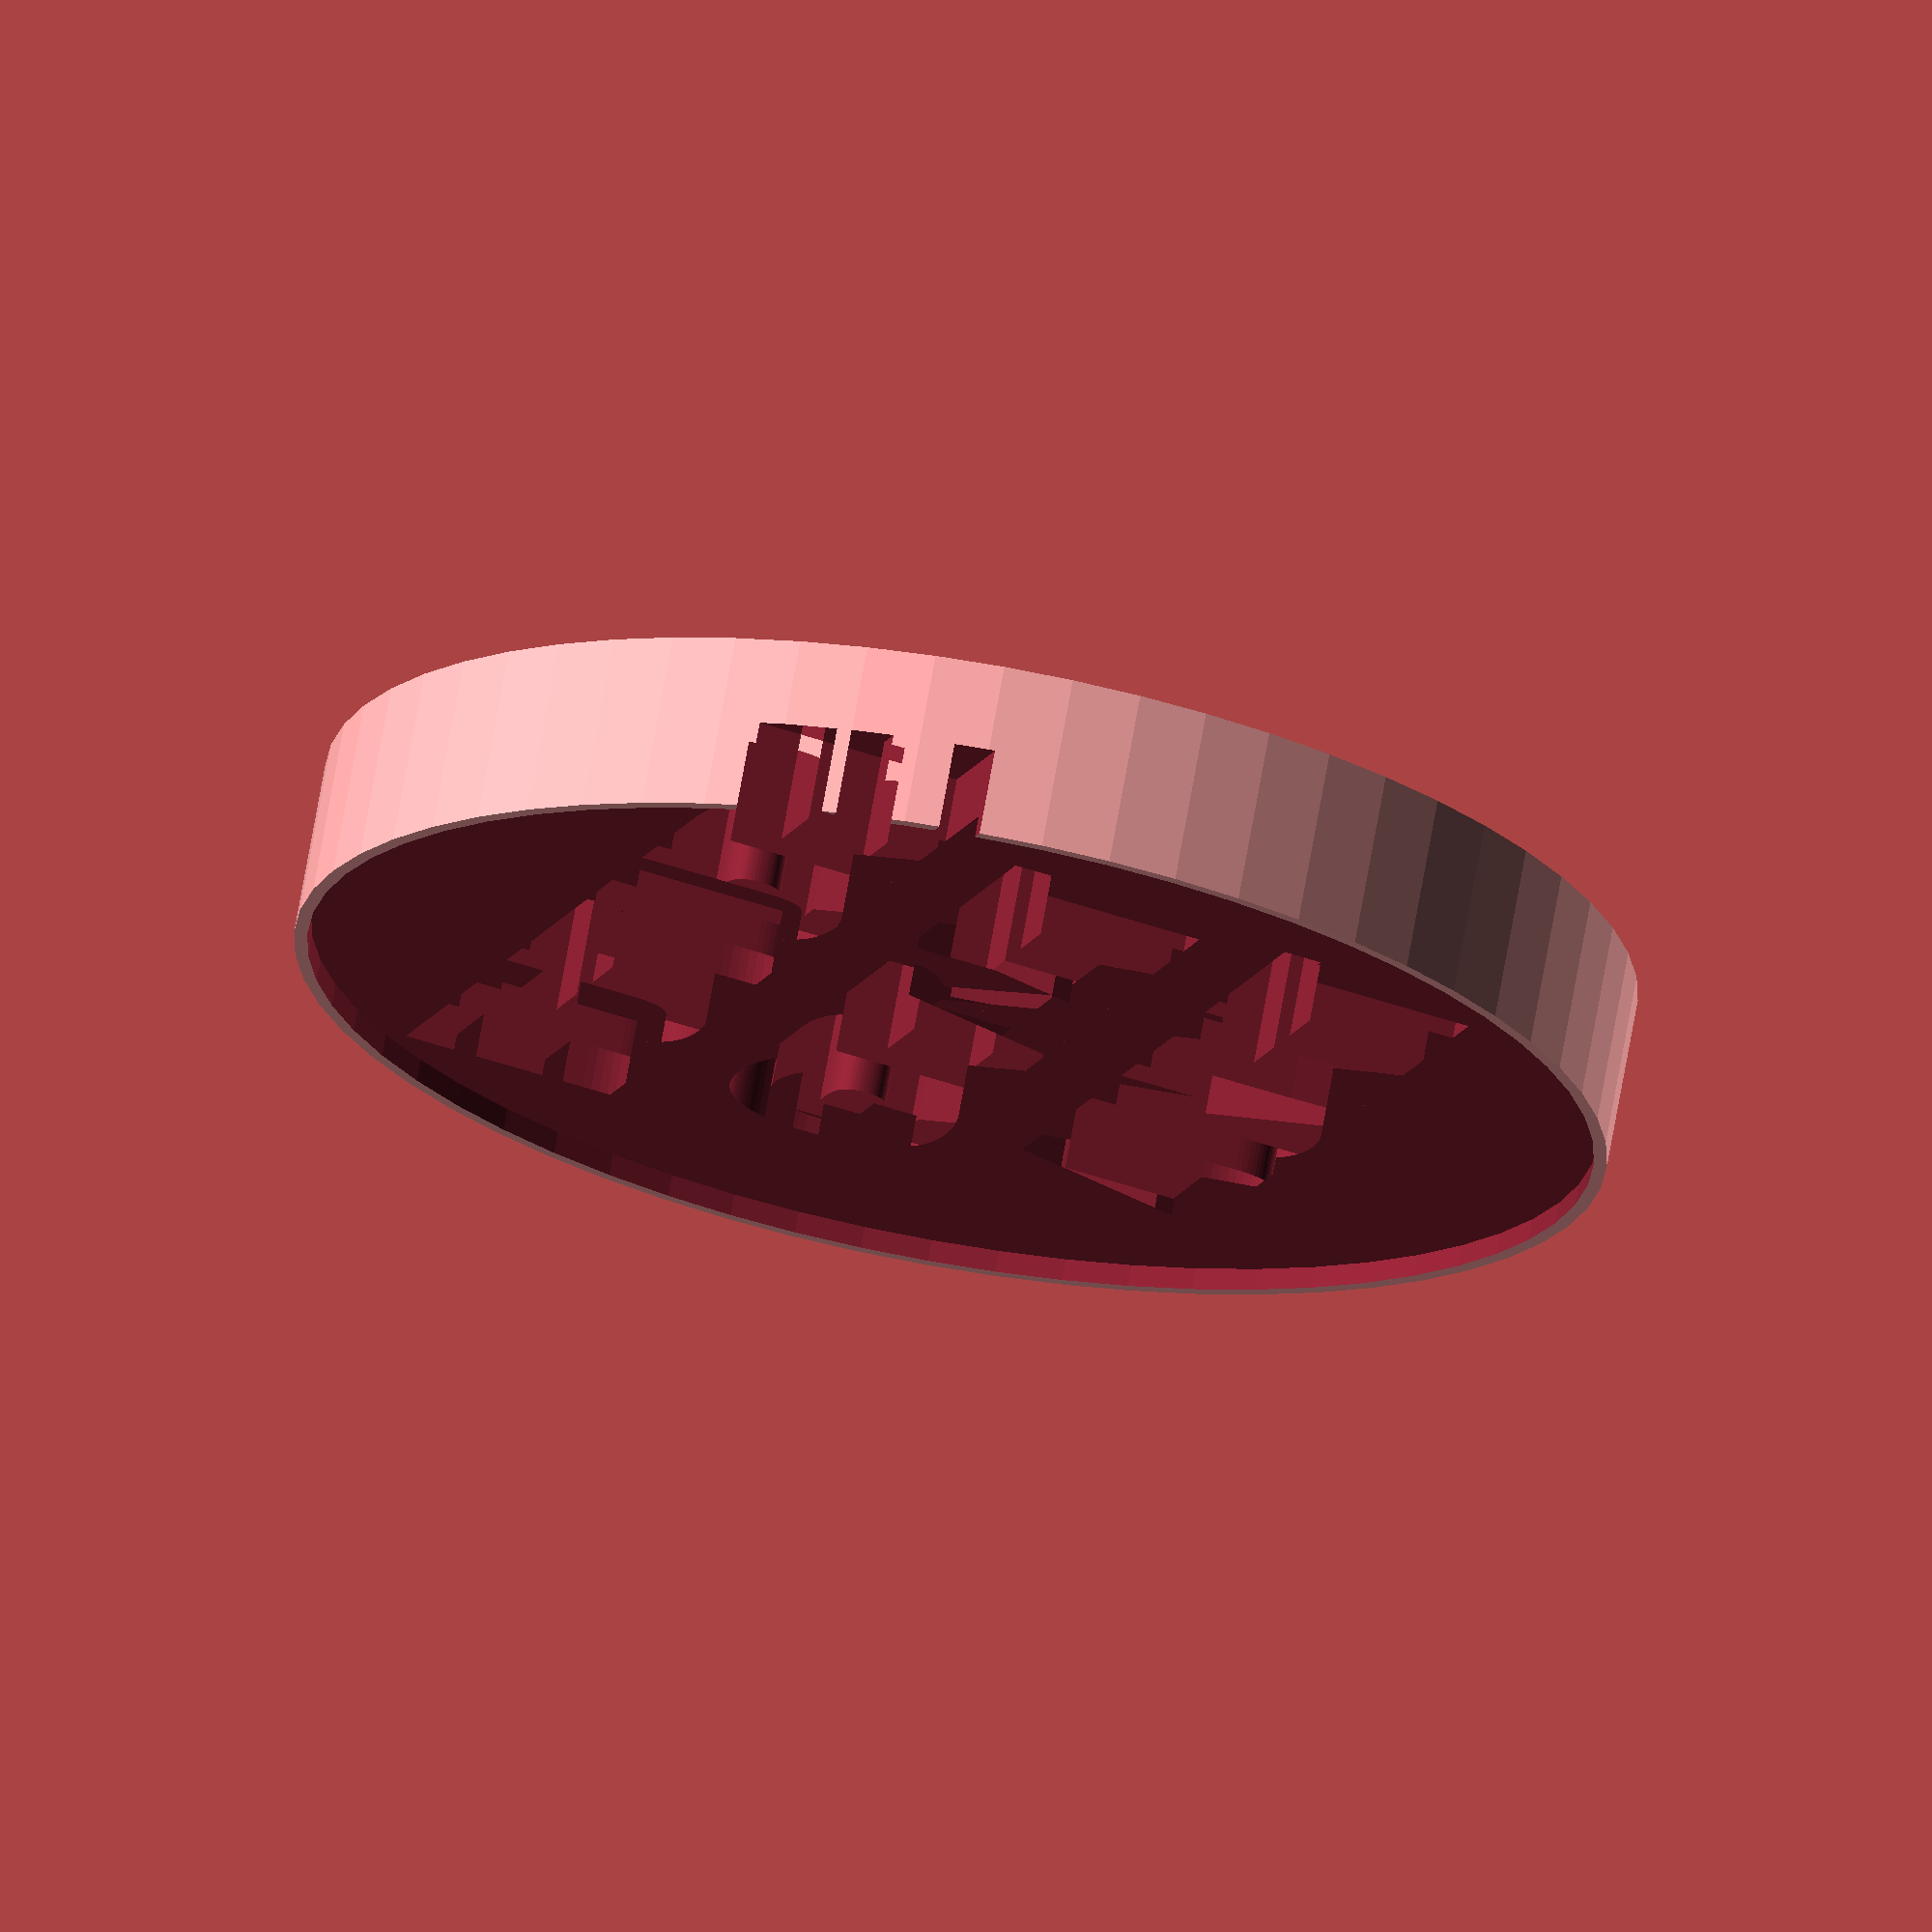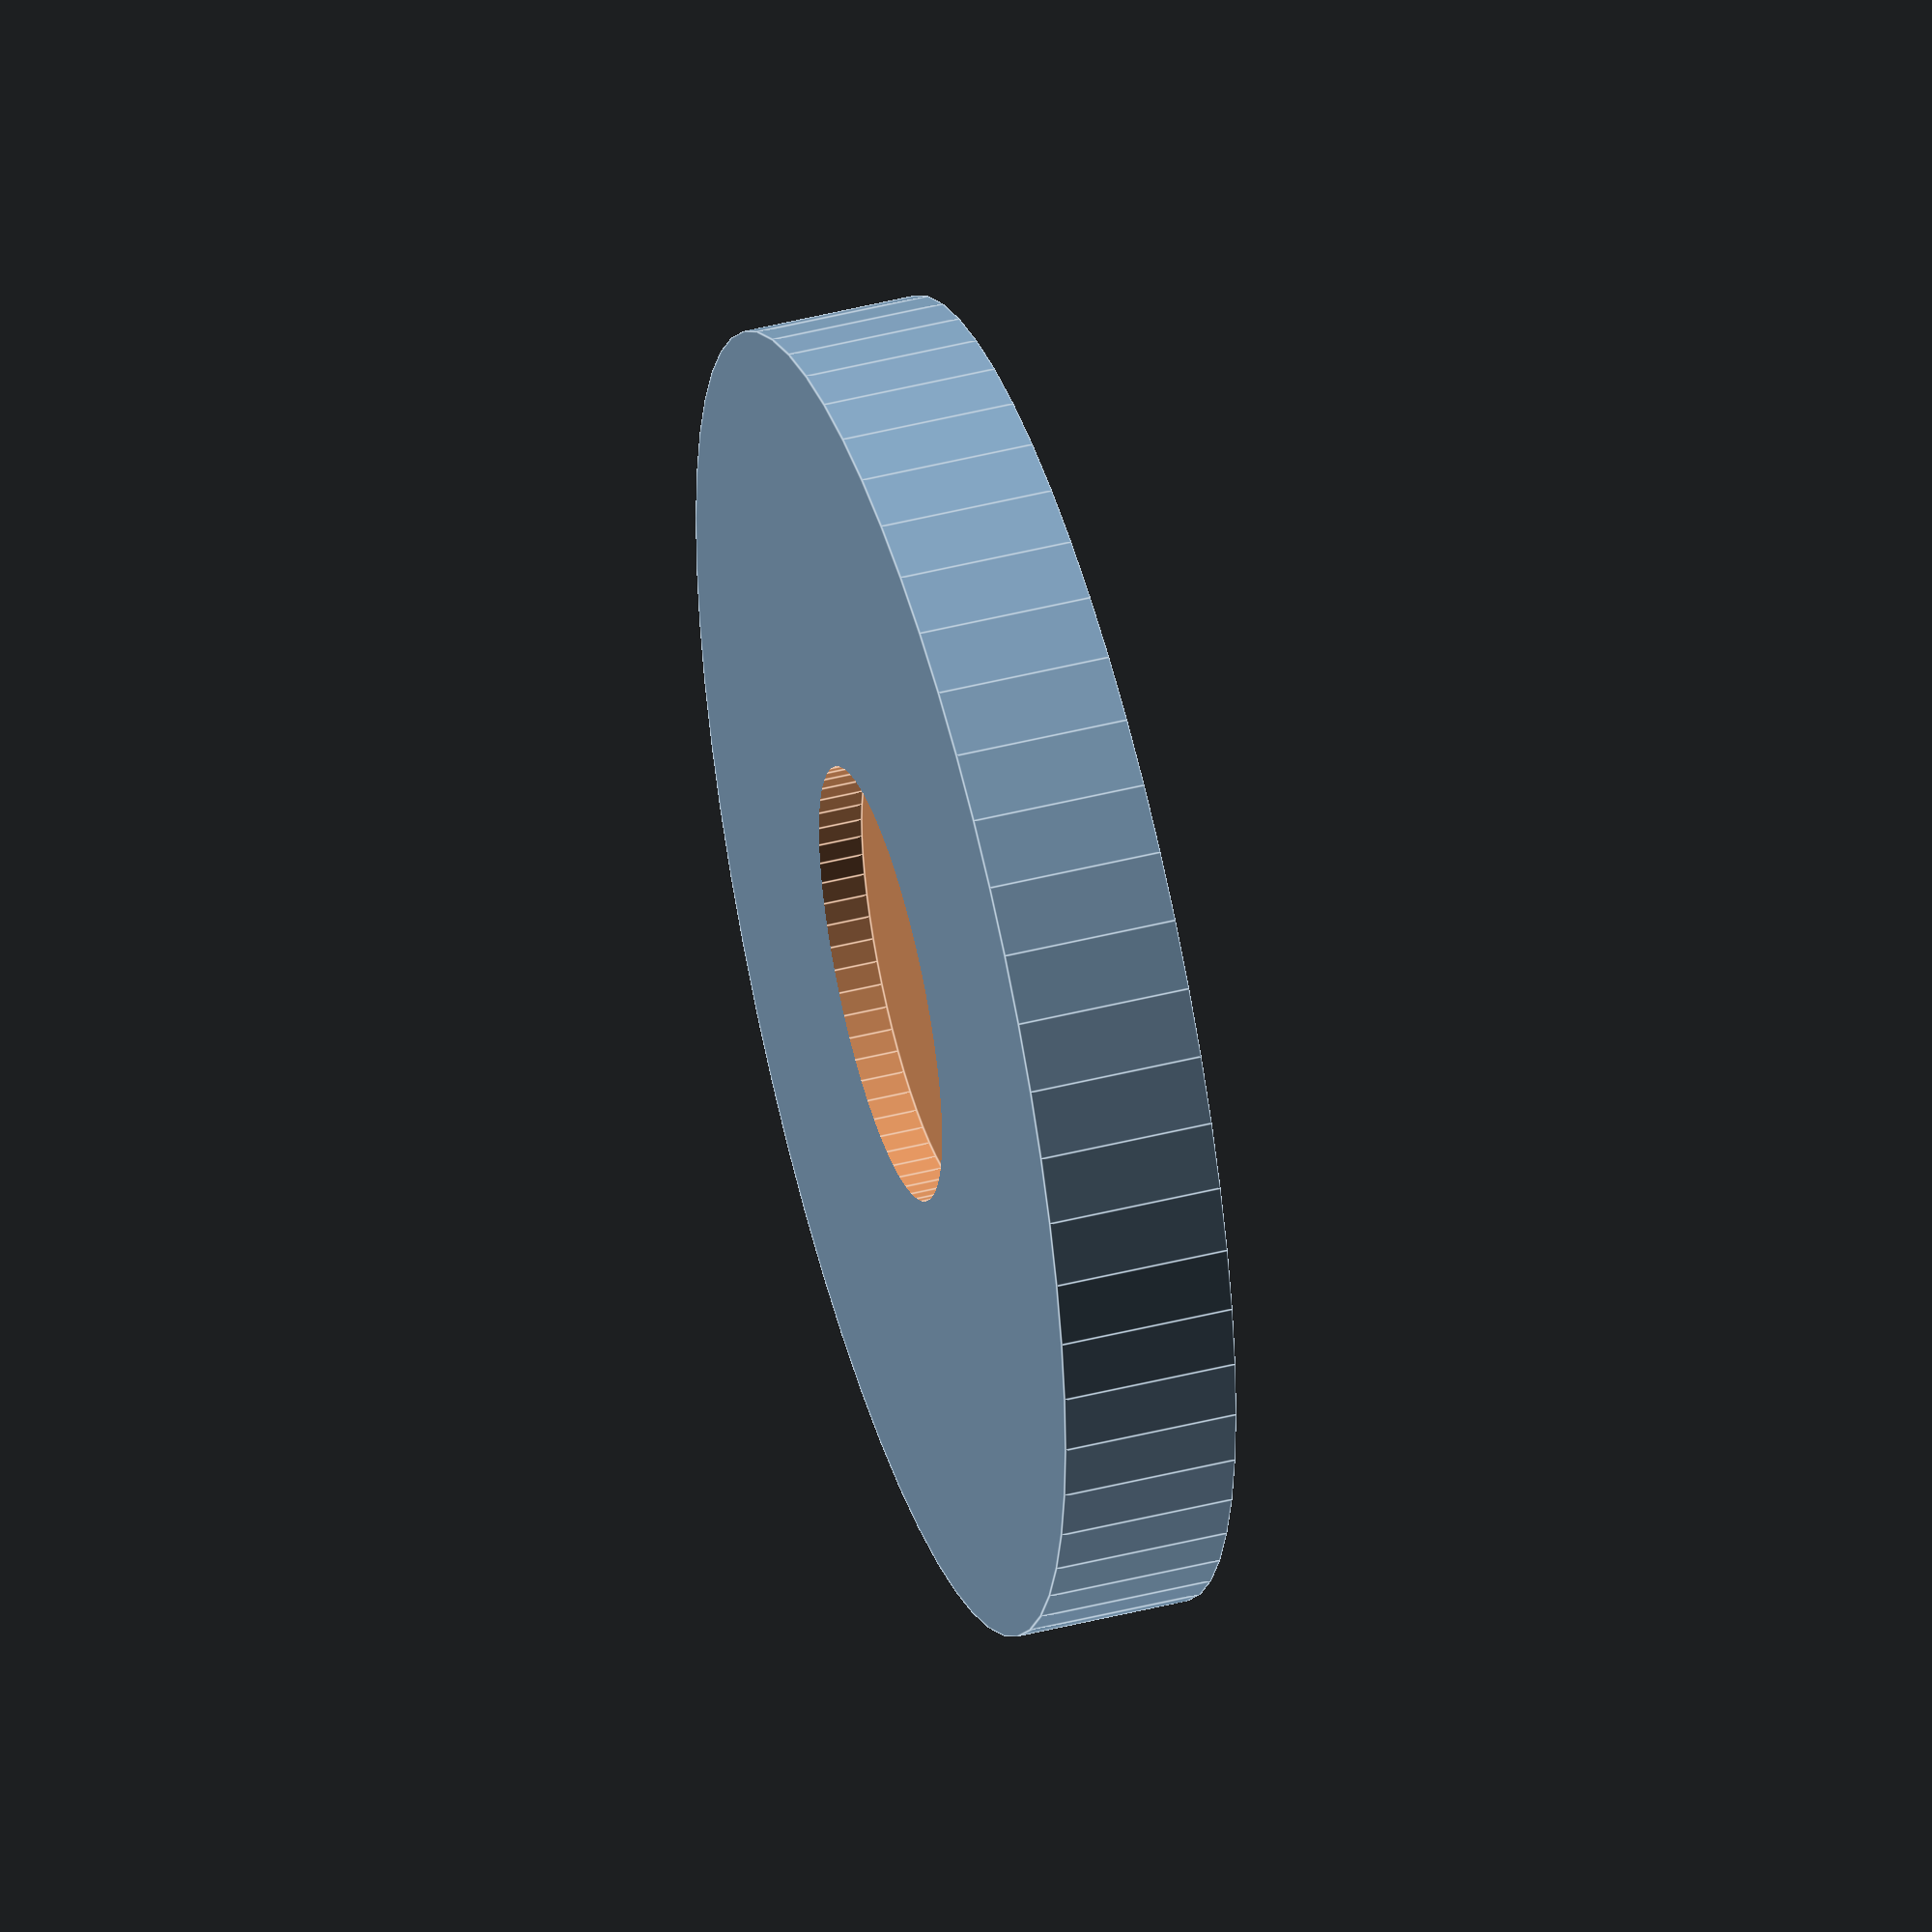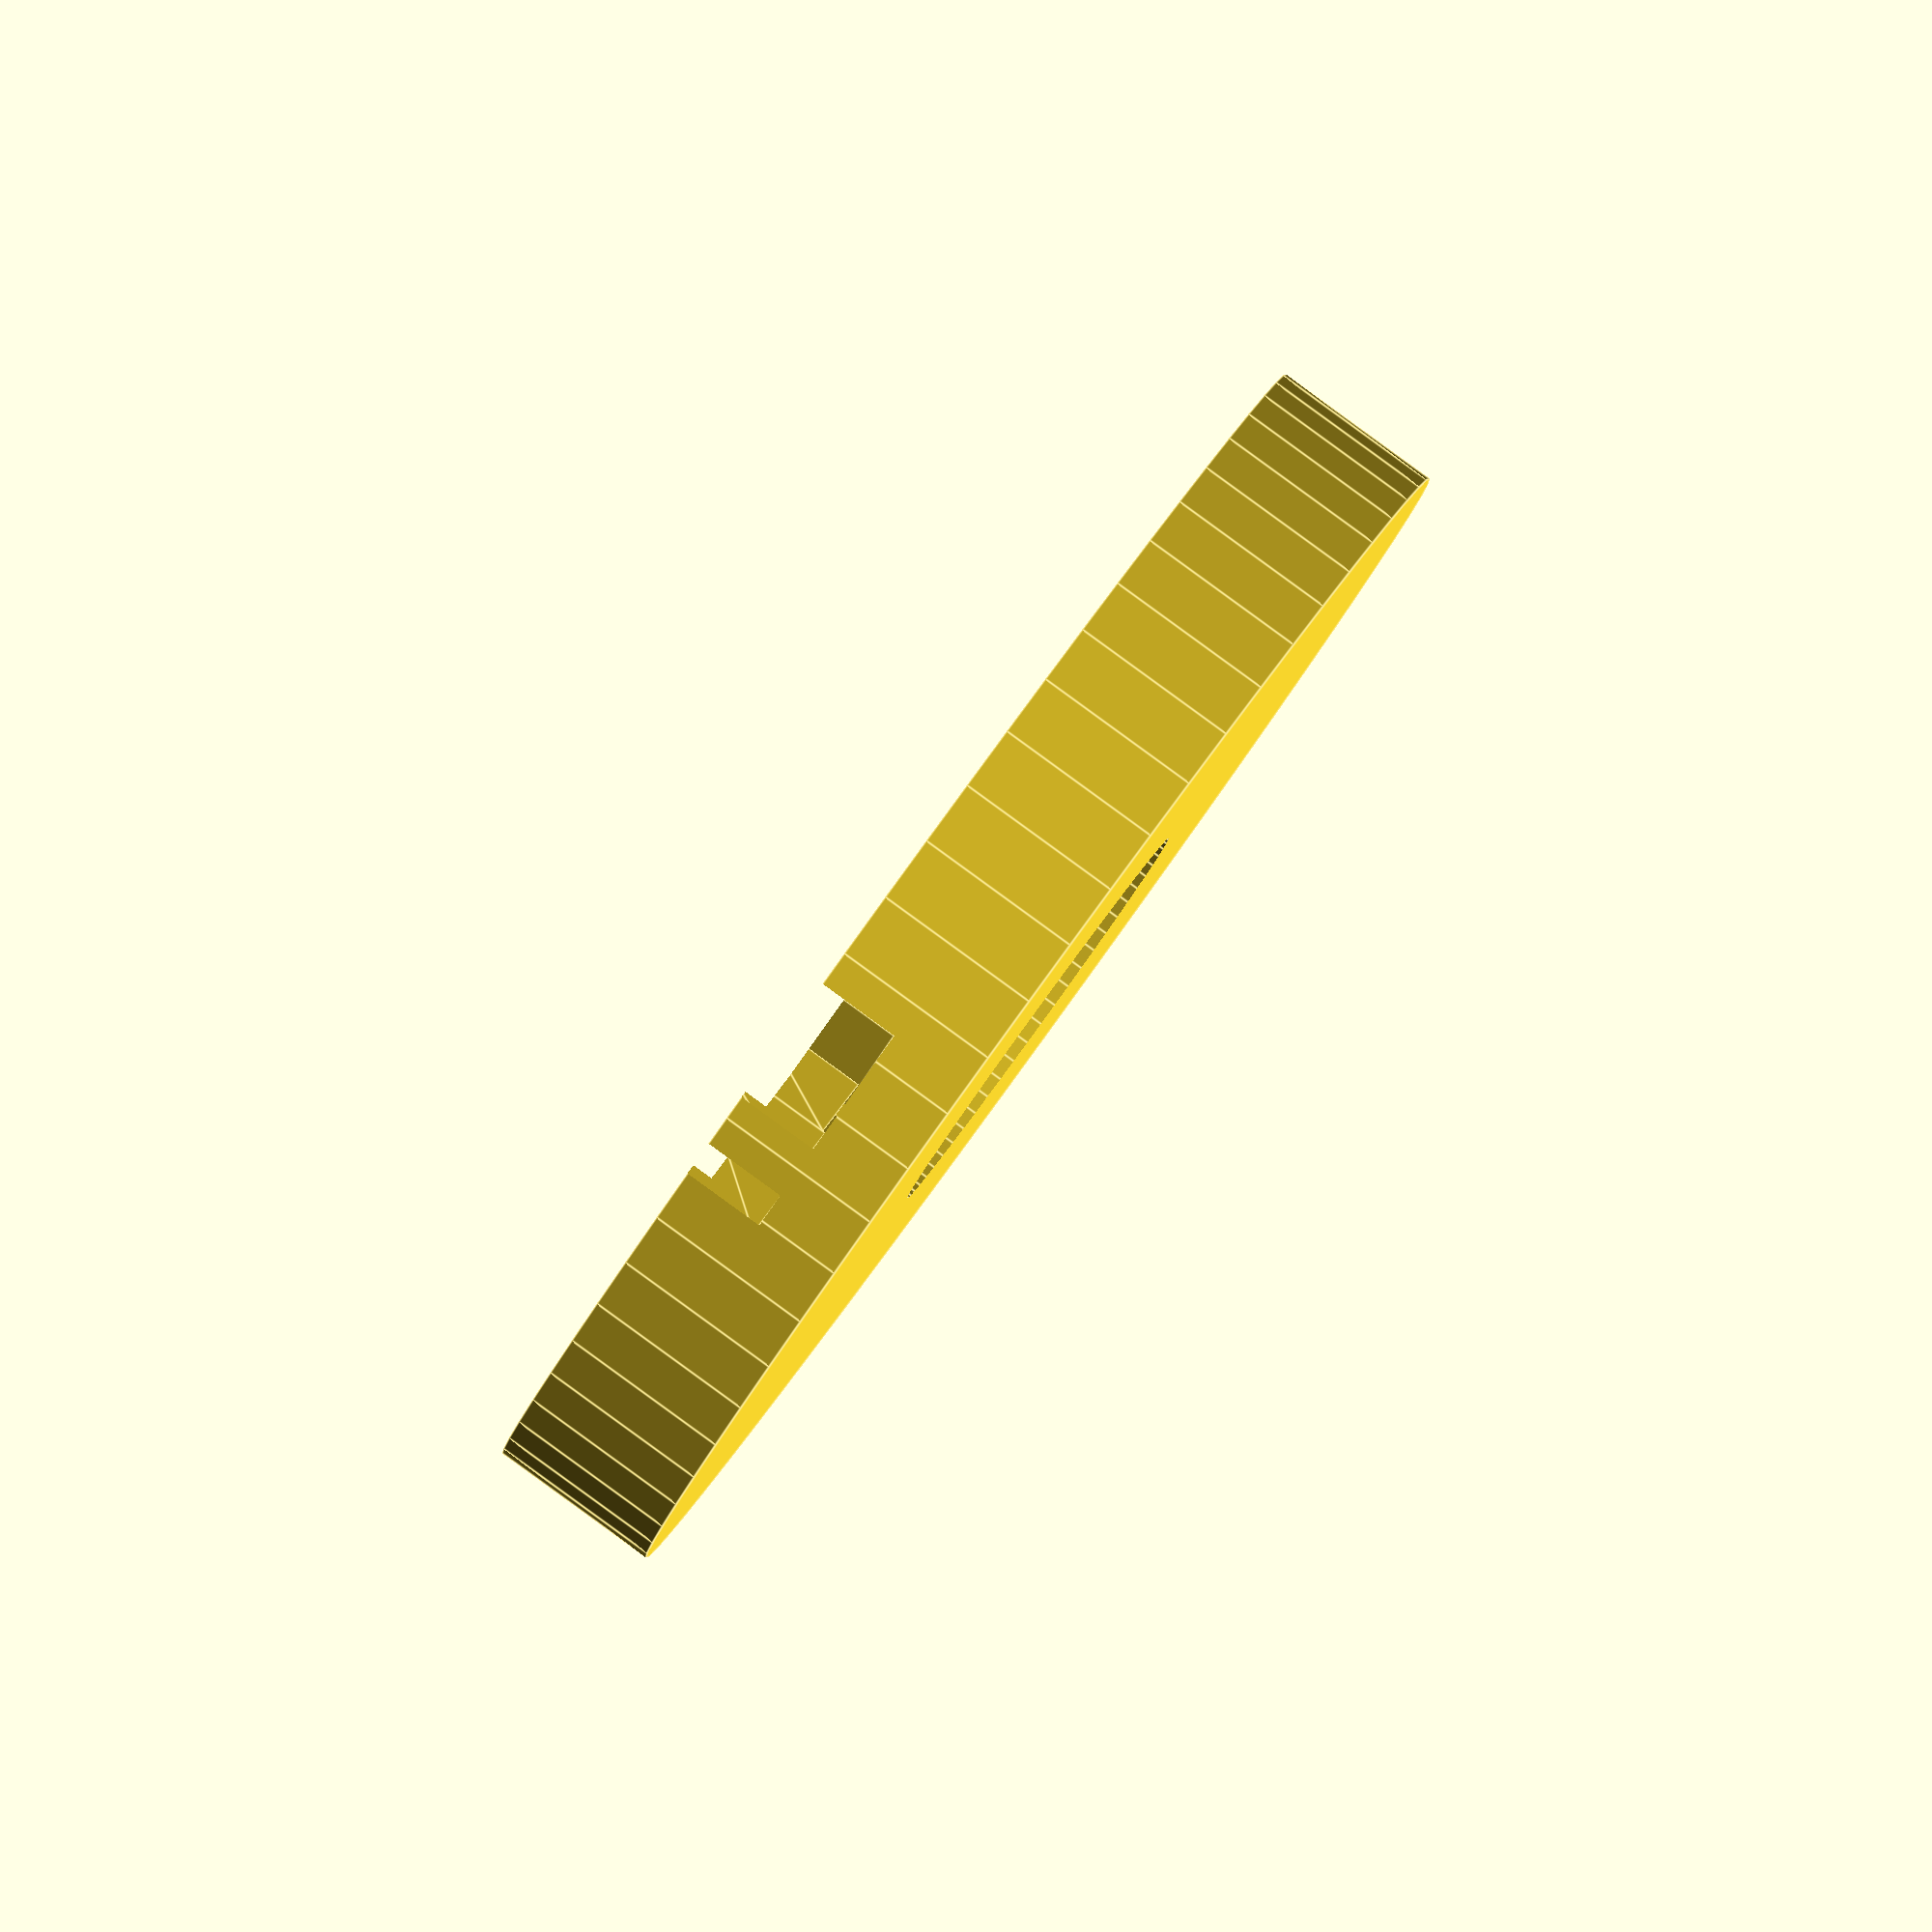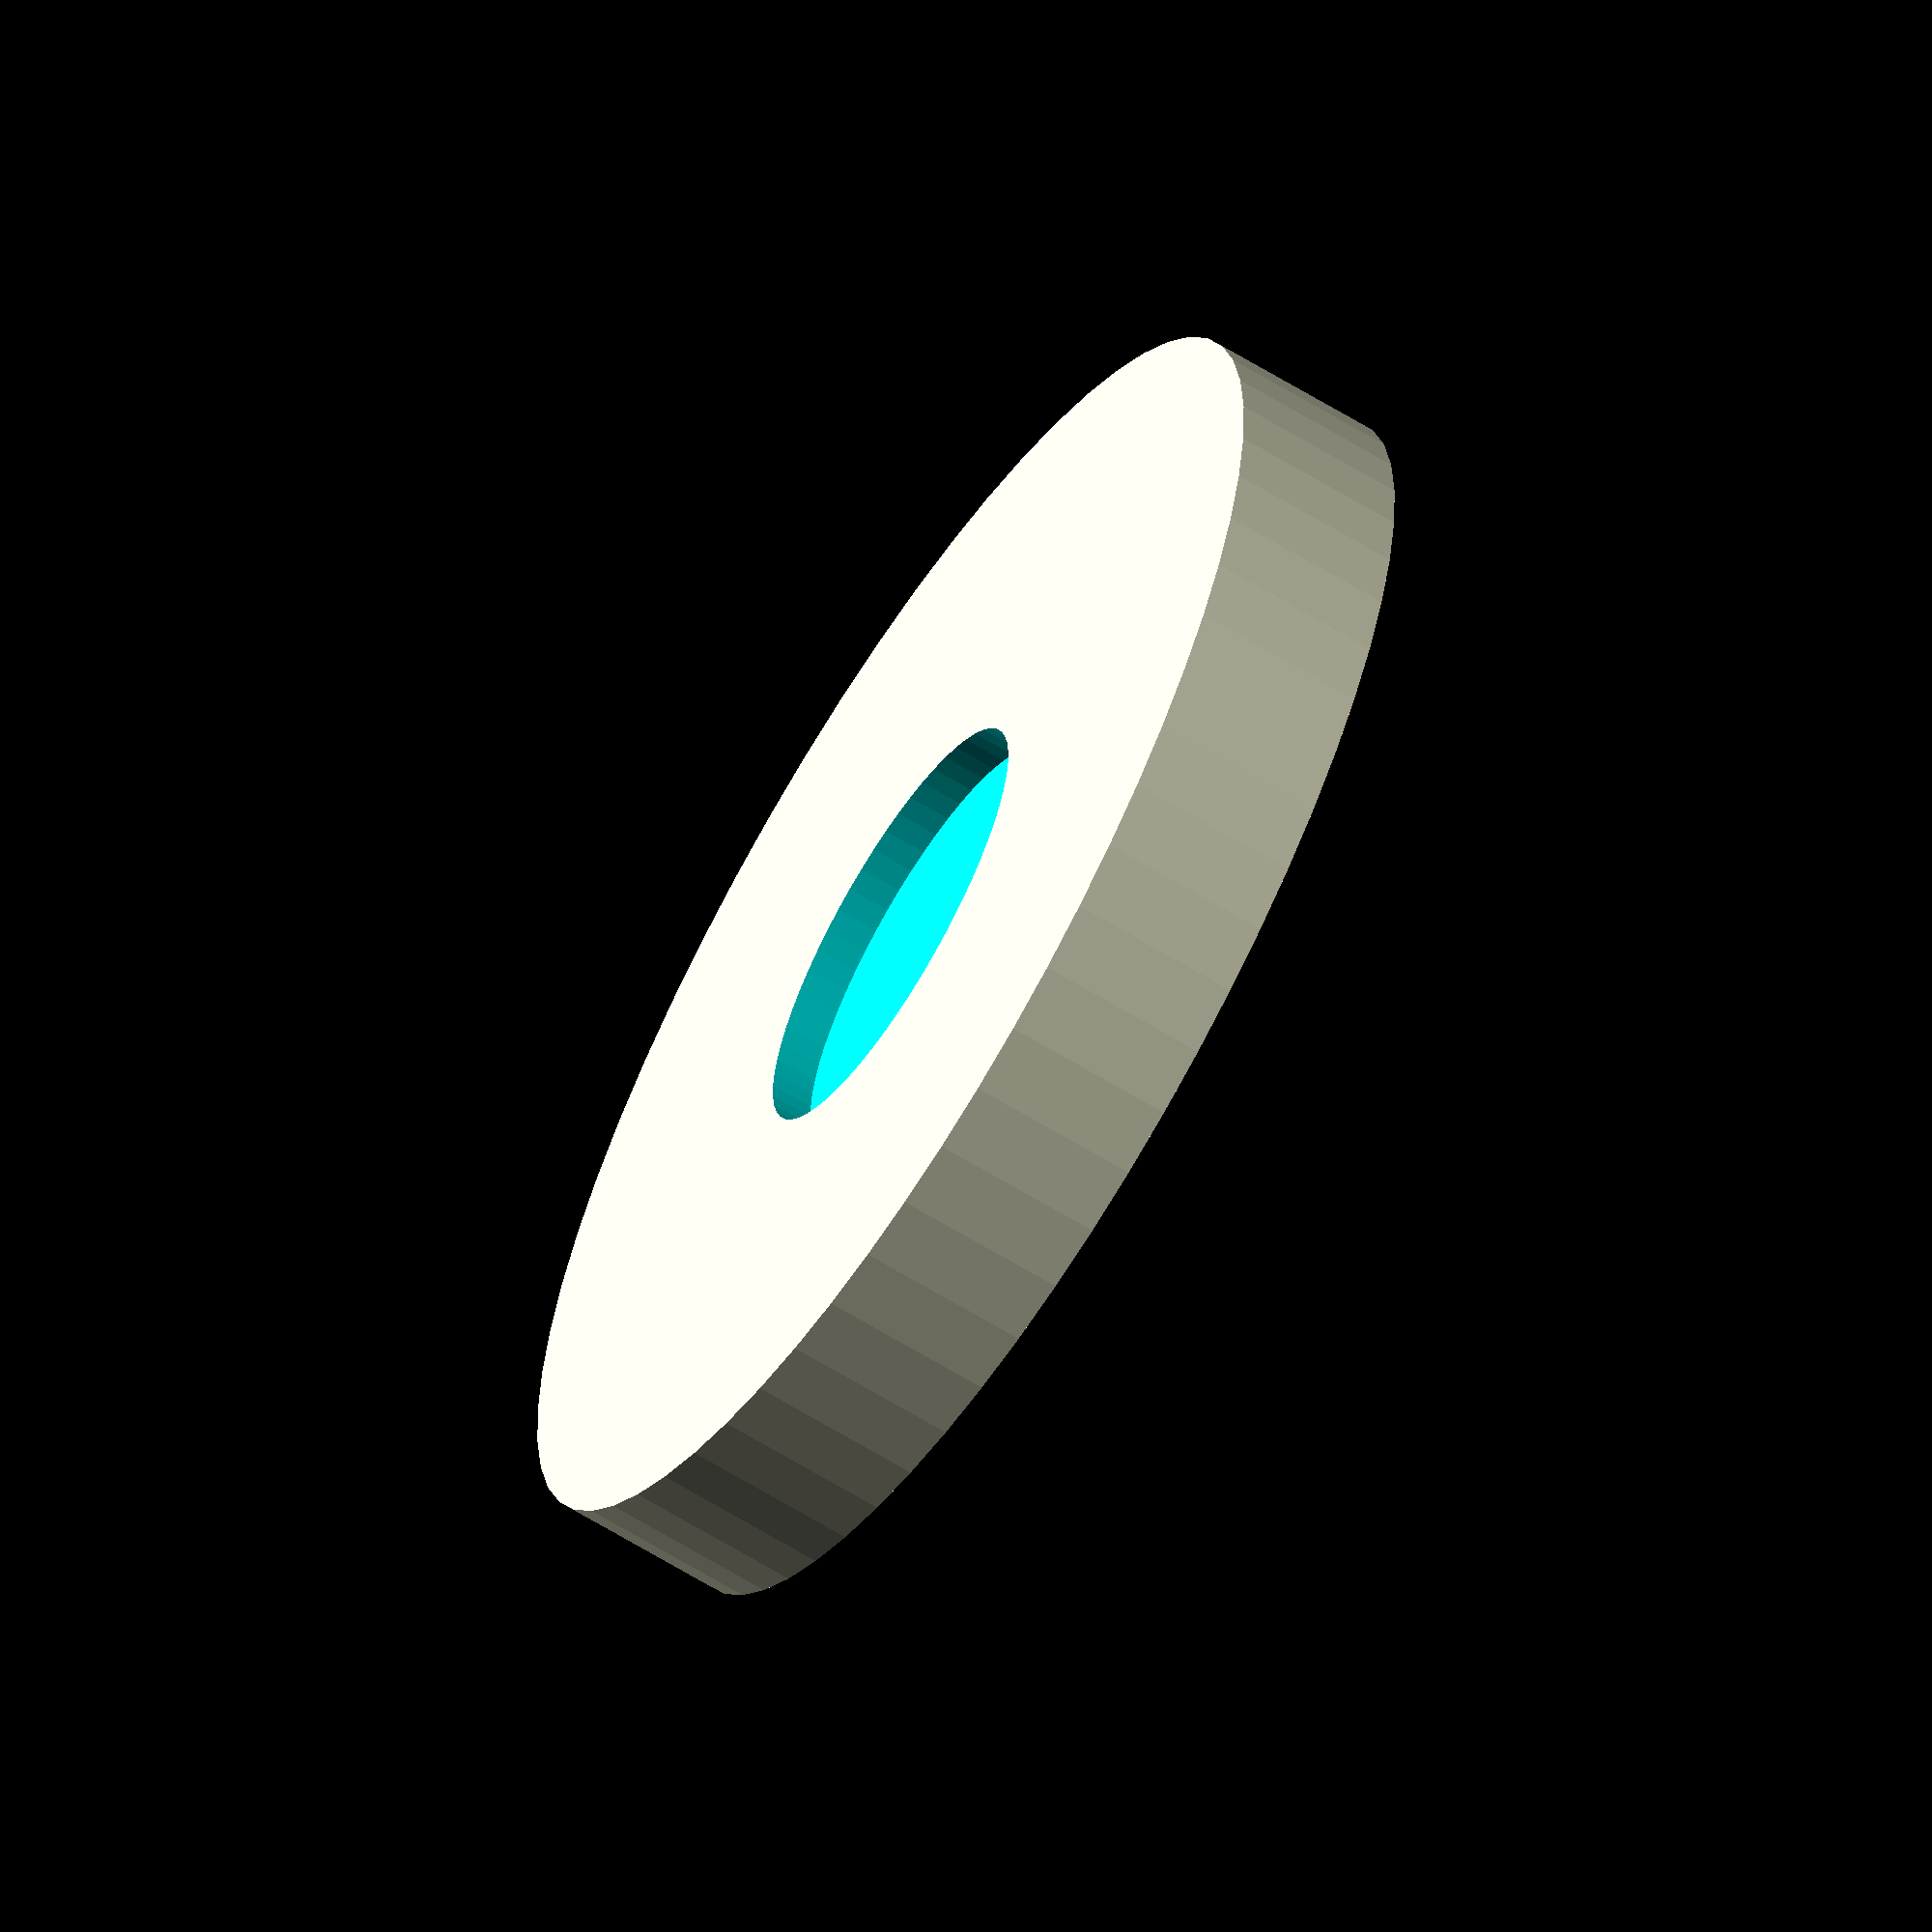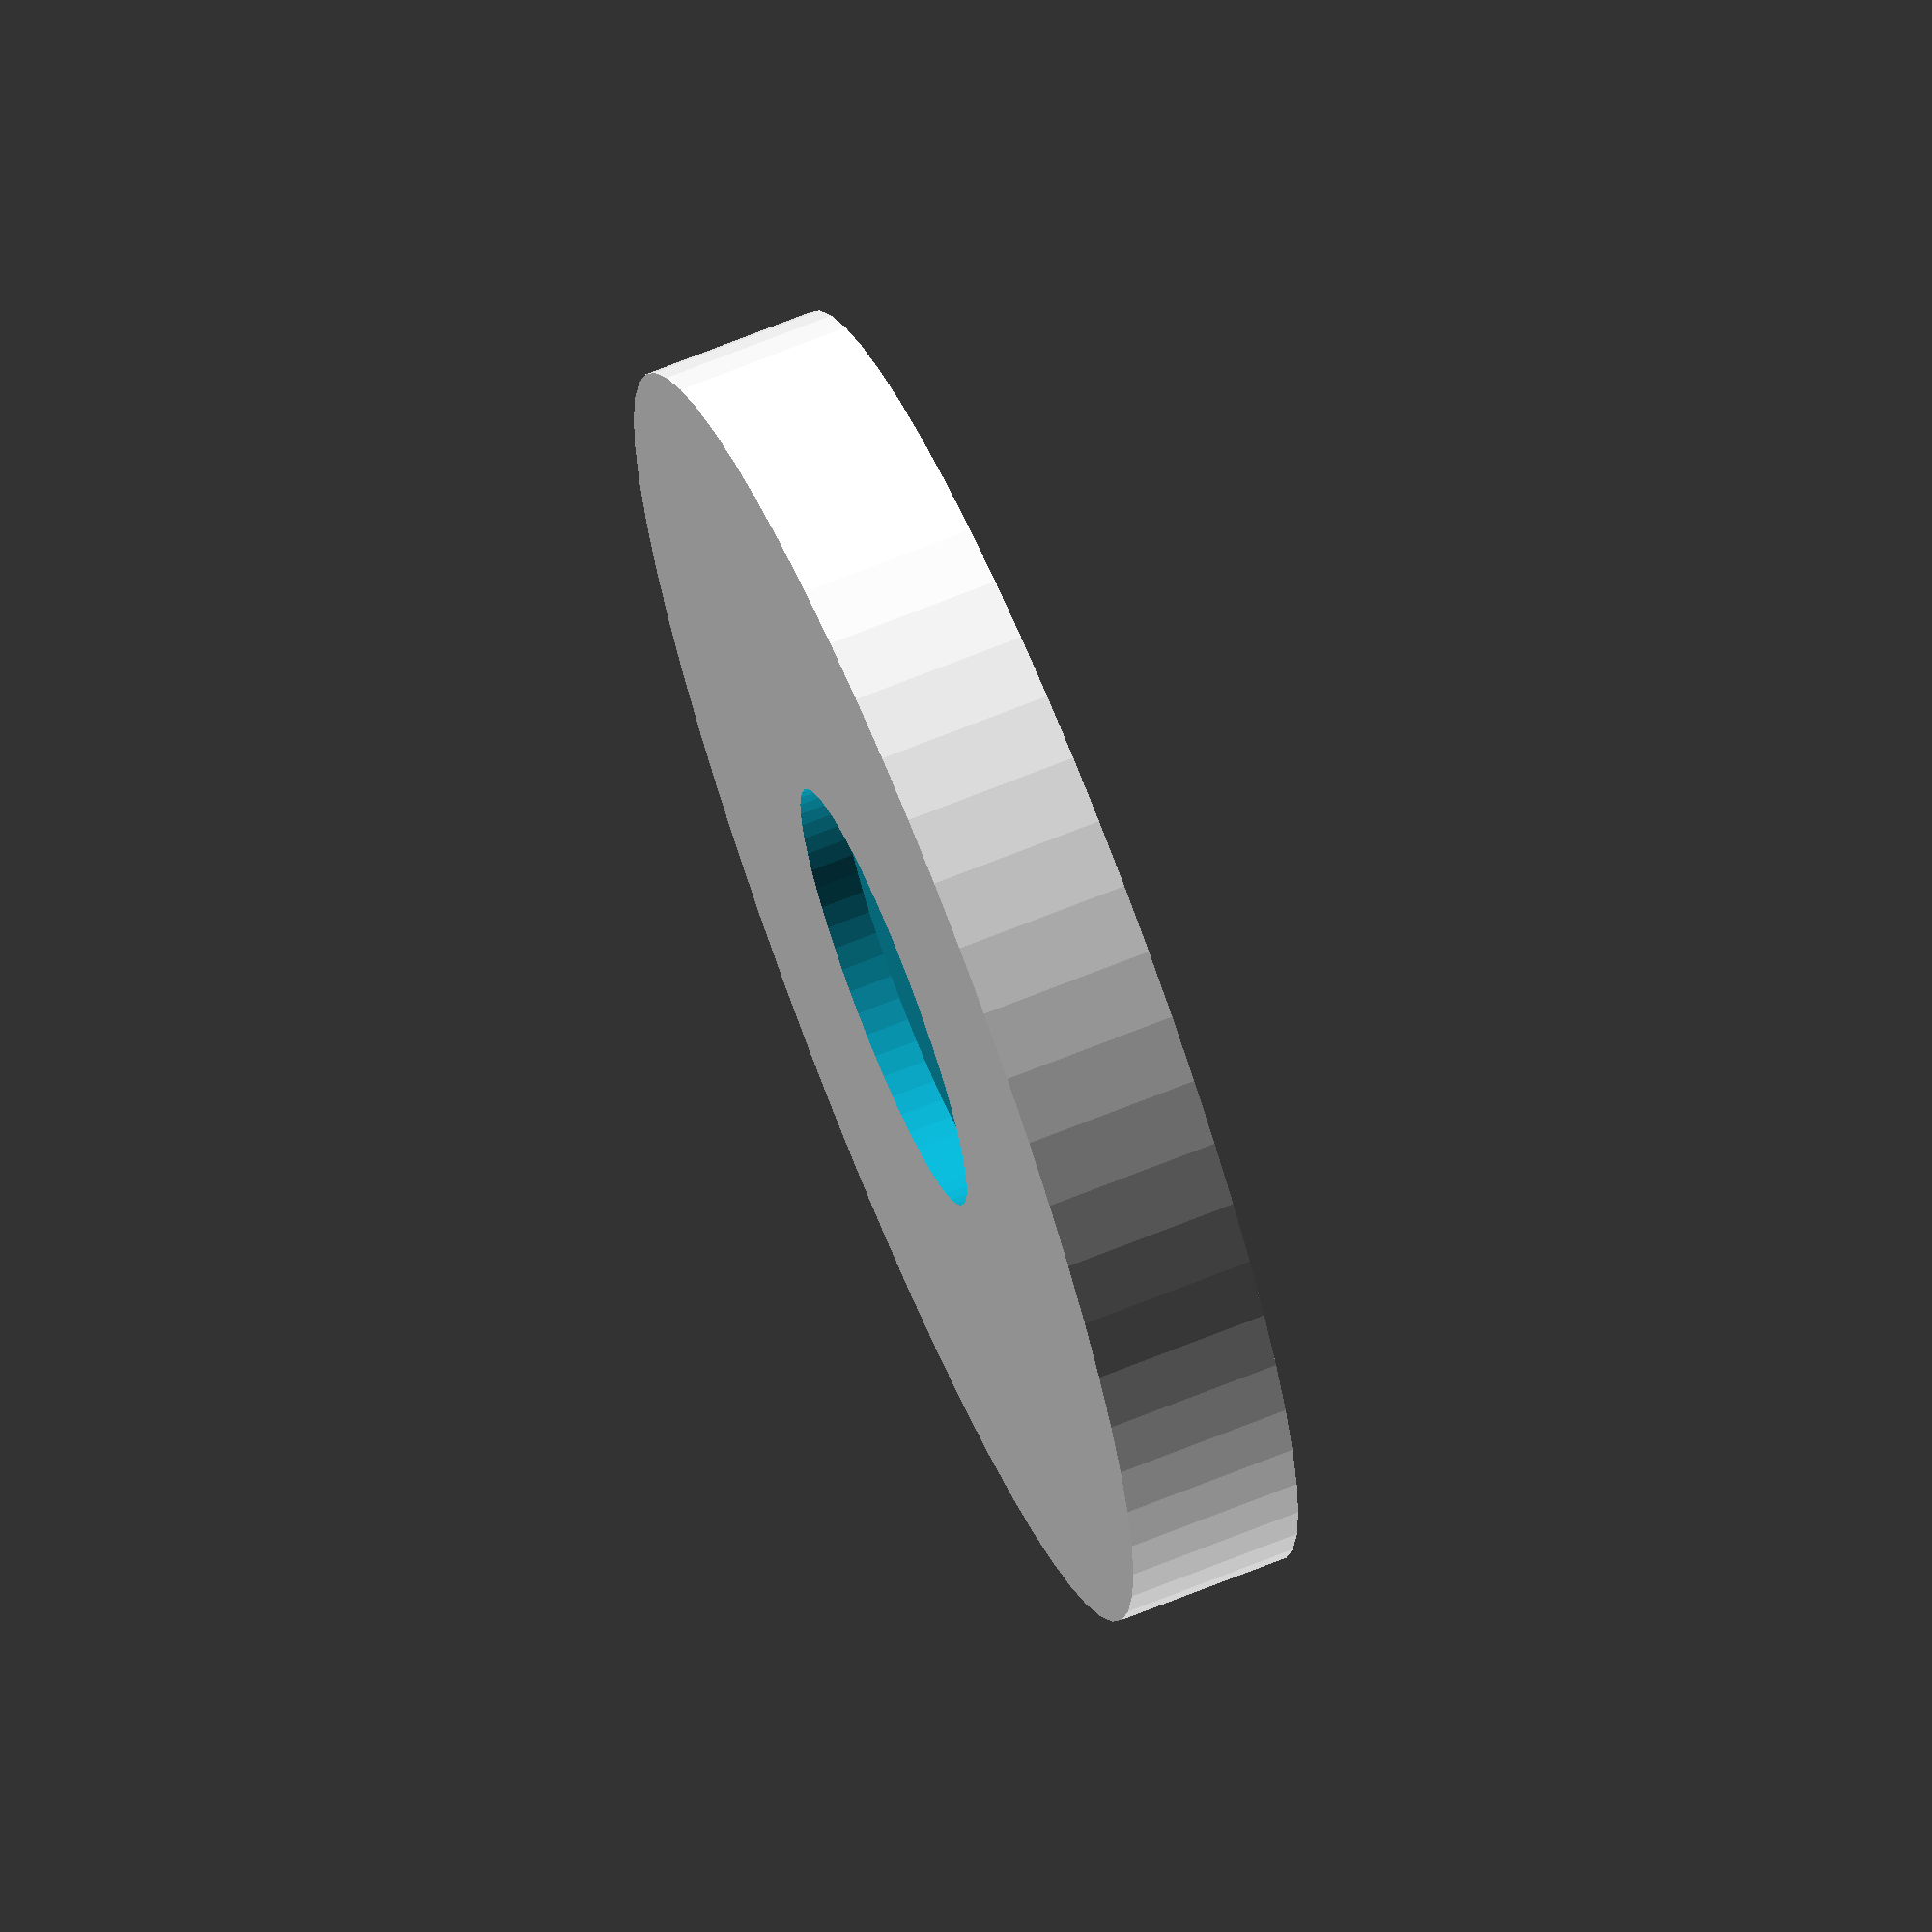
<openscad>
$fn=60;
scale_width=.15;
scale_height=.15;
scale_thickness=1;
scale_size=[scale_width,scale_height,scale_thickness];
// How wide and thick do you want the button
button_width=100;
button_thickness=4;

//this is for the hole in the bottom for the magnet, set to 0 if you don't want one.
magnet_width=5;
magnet_thickness=1;

//where to start the text from the left side of the button
row_one_start=-(button_width*.75);
row_two_start=-(button_width*.65);
row_three_start=-(button_width*.55);

//Text for each row of the button
row_one_text="FUTURE";
row_two_text="GREAT";
row_three_text="AUNT";

//font size per row
row_one_fontsize=button_width/3;
row_two_fontsize=button_width/3;
row_three_fontsize=button_width/3;

font_style="Calibri:style=Bold";
difference(){
difference(){
    scale(scale_size){
        difference(){
            cylinder(button_thickness,button_width,button_width);
            translate([0,0,button_thickness-.5]) 
            cylinder(button_thickness-3,button_width-2,button_width-2);
        }
    }
// This is for the button on the bottom. This DOES NOT SCALE or the magnet won't fit.
translate([0,0,-1]) cylinder(magnet_thickness+1,magnet_width,magnet_width);
}
//Row 1
scale(scale_size) { 
    translate([row_one_start,button_width*.3,magnet_thickness+1]) 
        linear_extrude(height=button_thickness-magnet_thickness-.1) 
            text(row_one_text,size=row_one_fontsize, font = font_style);
}
// Row 2
scale(scale_size) { 
    translate([row_two_start,-button_width*.15,magnet_thickness+1]) 
      linear_extrude(height=button_thickness-magnet_thickness-.1) 
        text(row_two_text,size=row_two_fontsize, font = font_style);
}
//Row 3
 scale(scale_size) {    
     translate([row_three_start,-button_width*.6,magnet_thickness+1]) 
        linear_extrude(height=button_thickness-magnet_thickness-.1) 
            text(row_three_text,size=row_three_fontsize, font = font_style);
}
}
</openscad>
<views>
elev=289.3 azim=290.0 roll=10.0 proj=o view=solid
elev=313.5 azim=89.8 roll=253.9 proj=o view=edges
elev=92.5 azim=139.3 roll=54.0 proj=o view=edges
elev=243.4 azim=116.3 roll=302.0 proj=o view=solid
elev=290.7 azim=144.3 roll=248.0 proj=o view=wireframe
</views>
